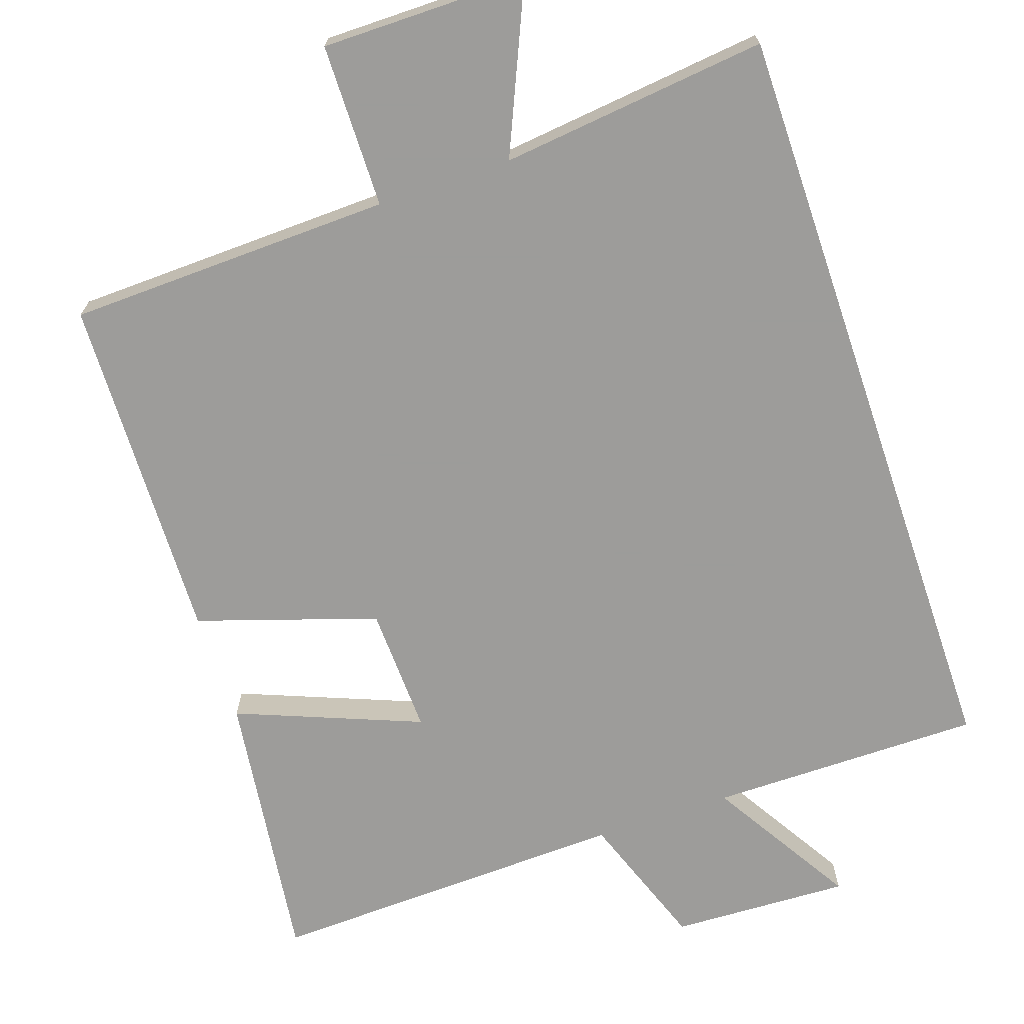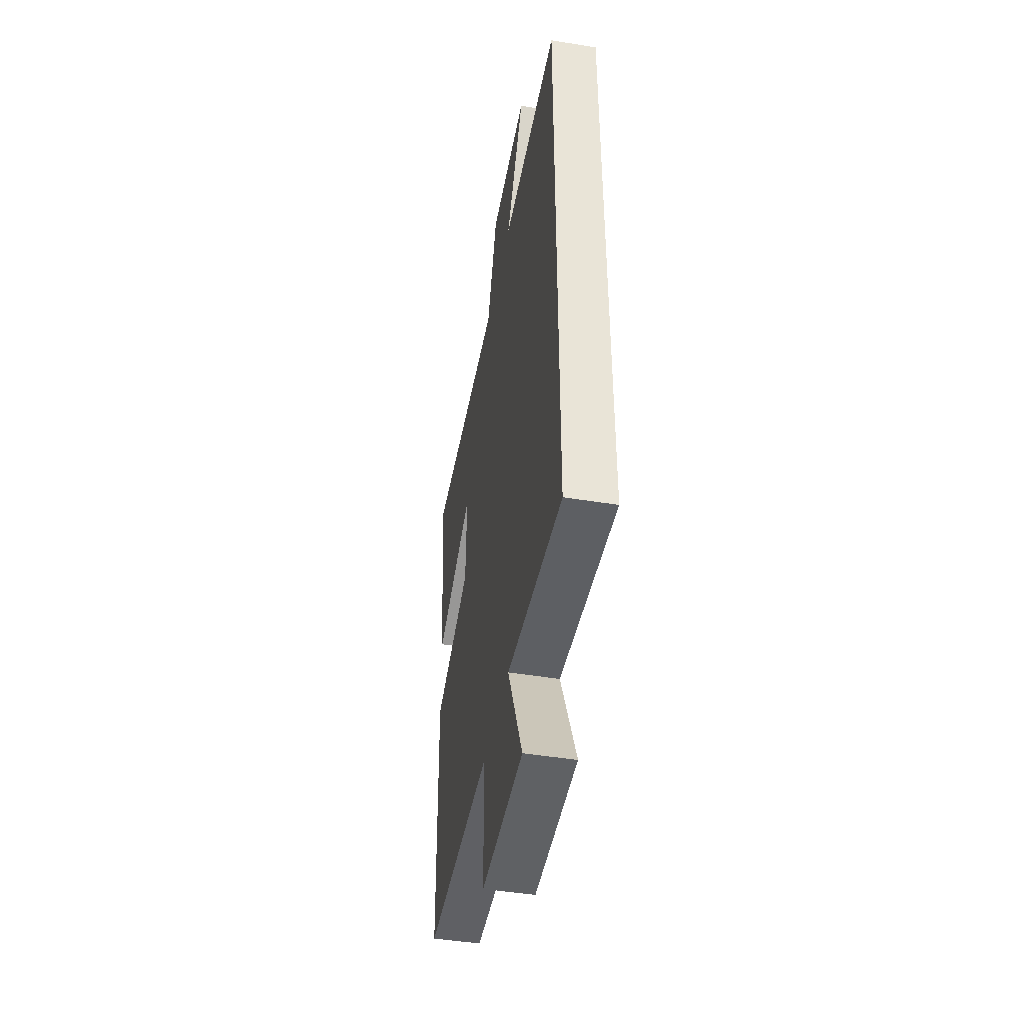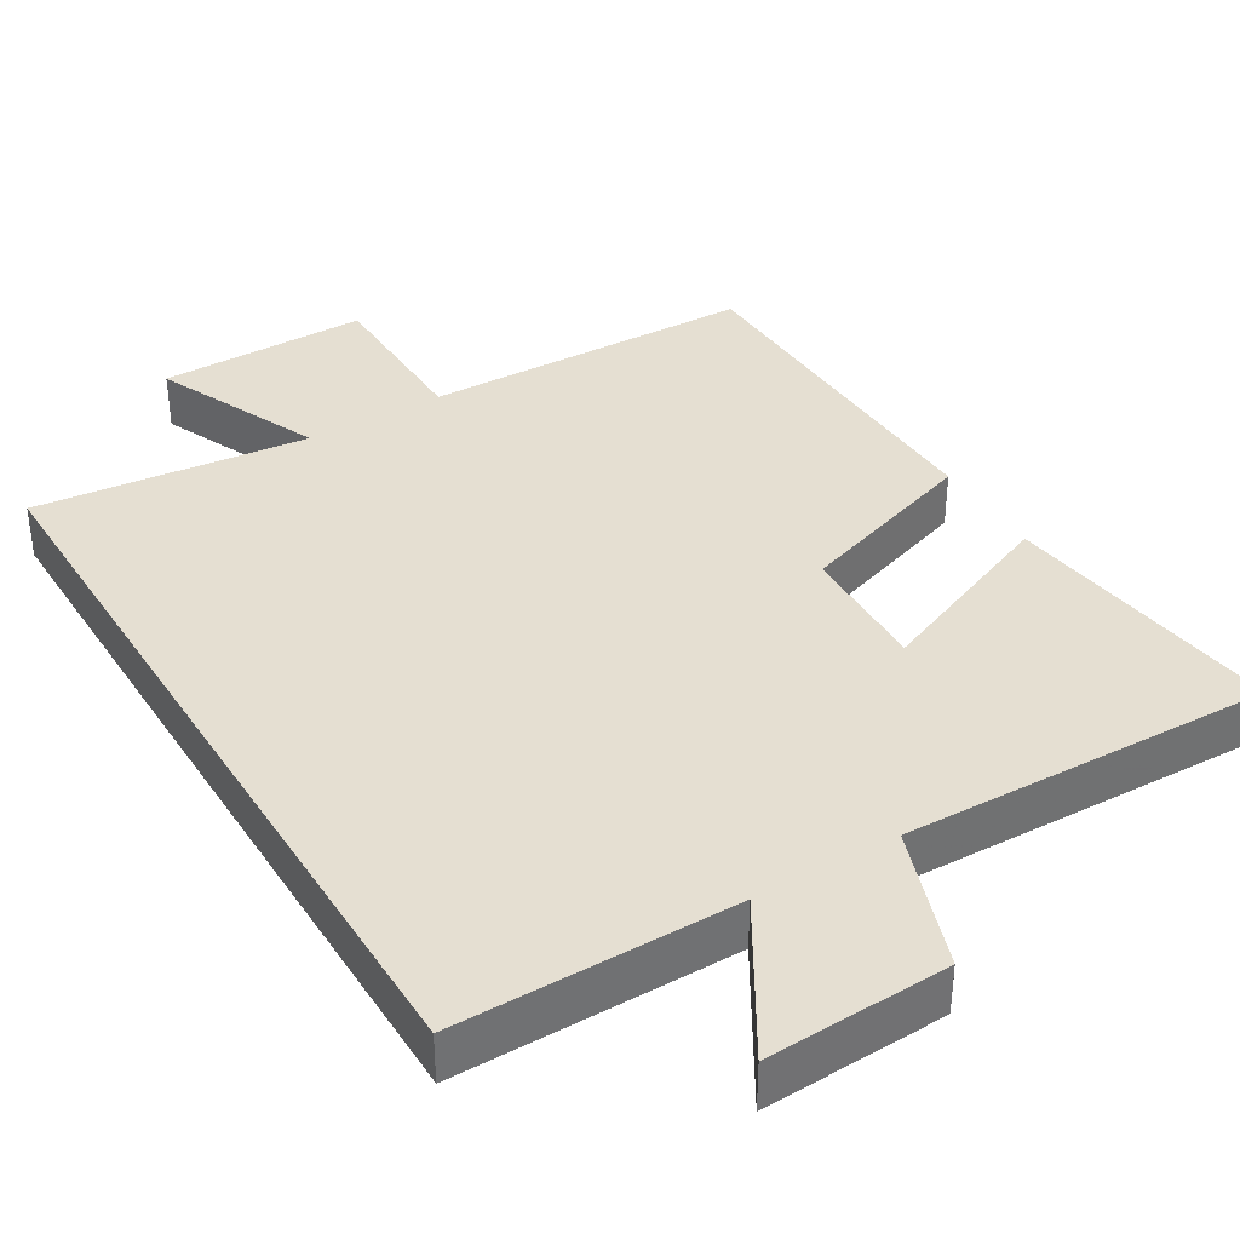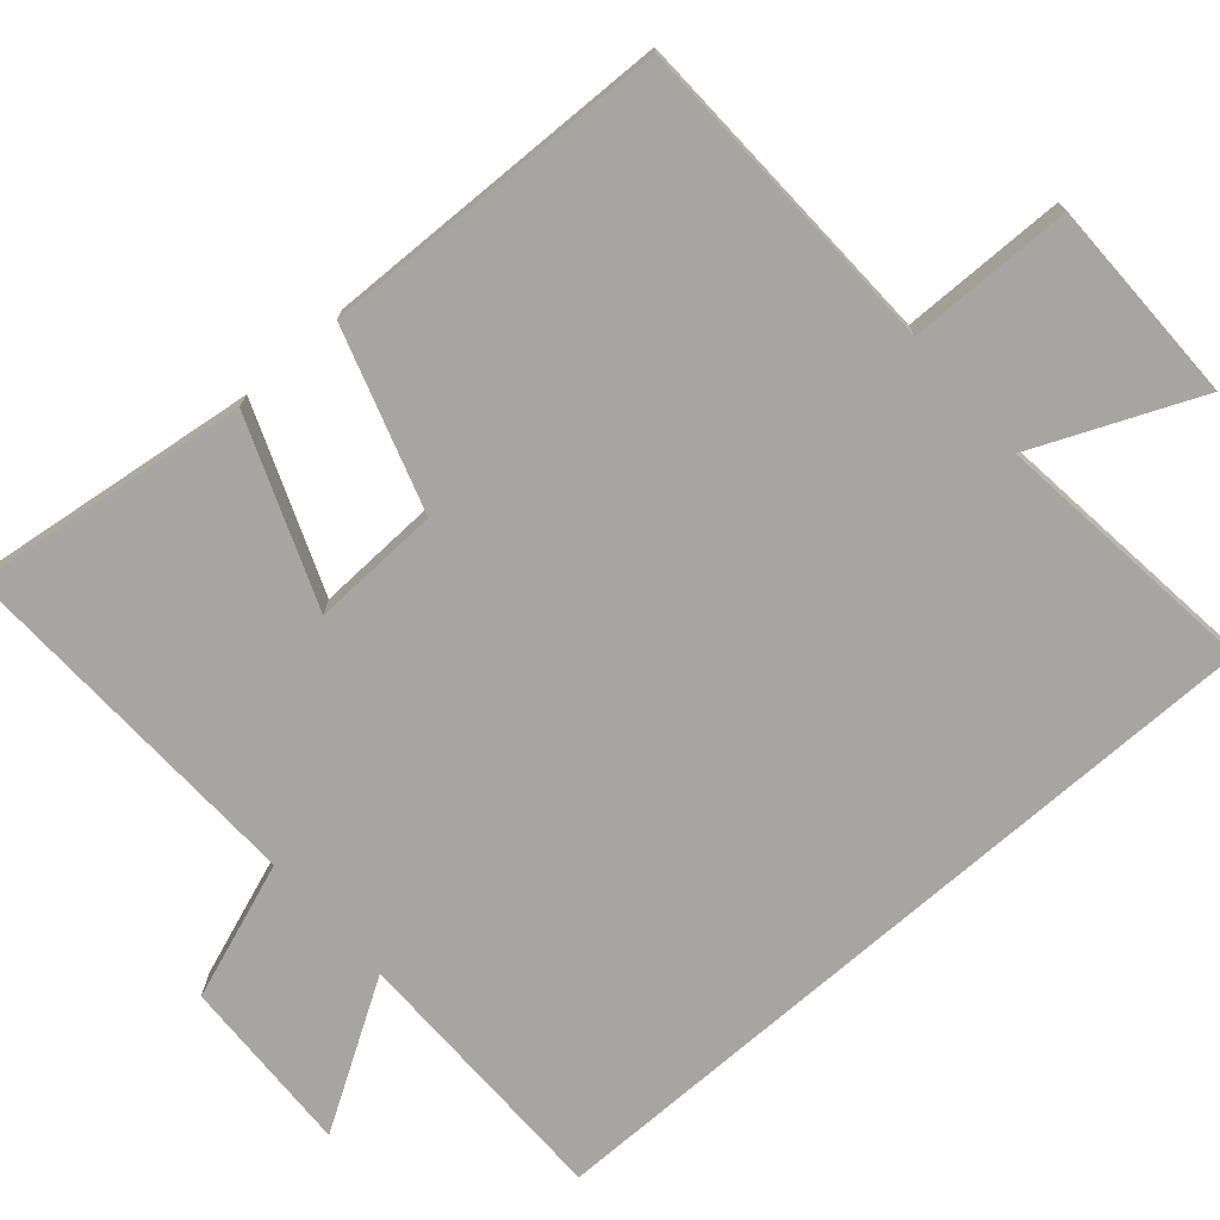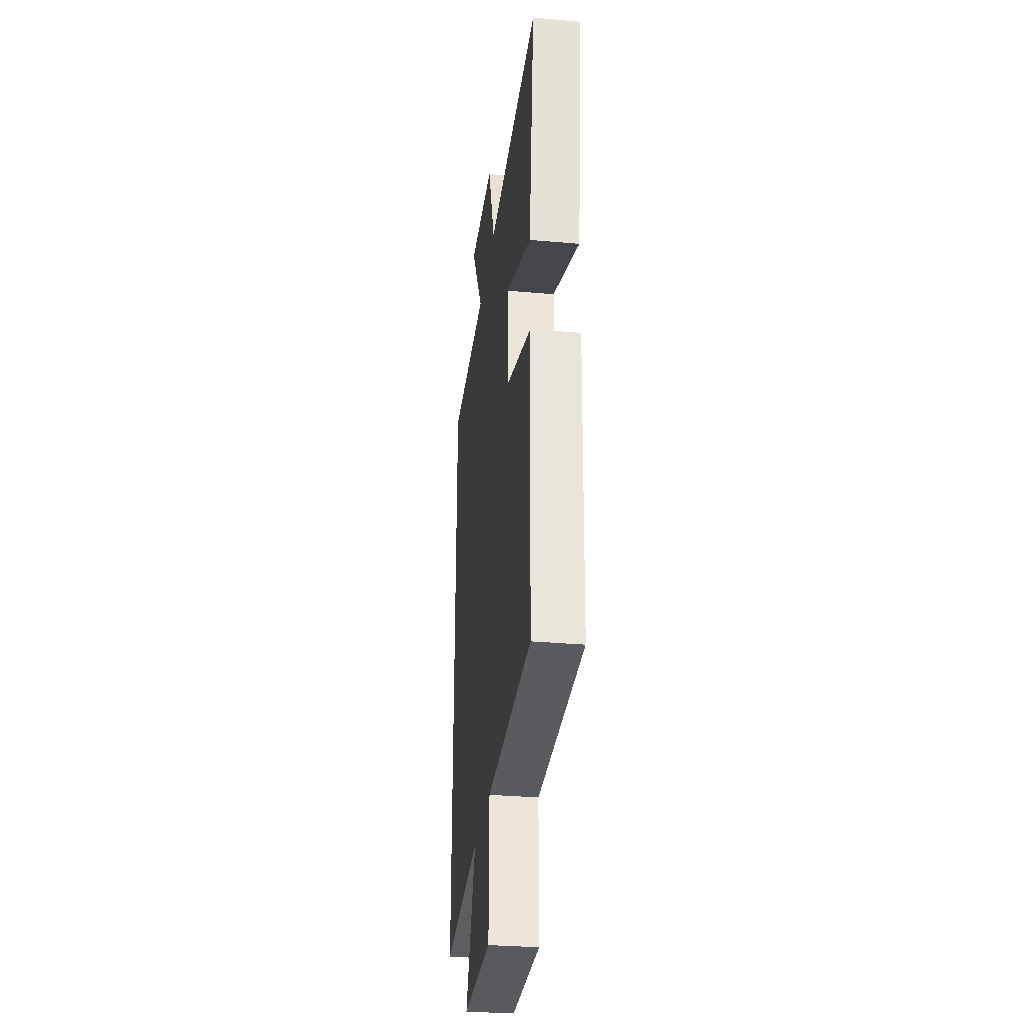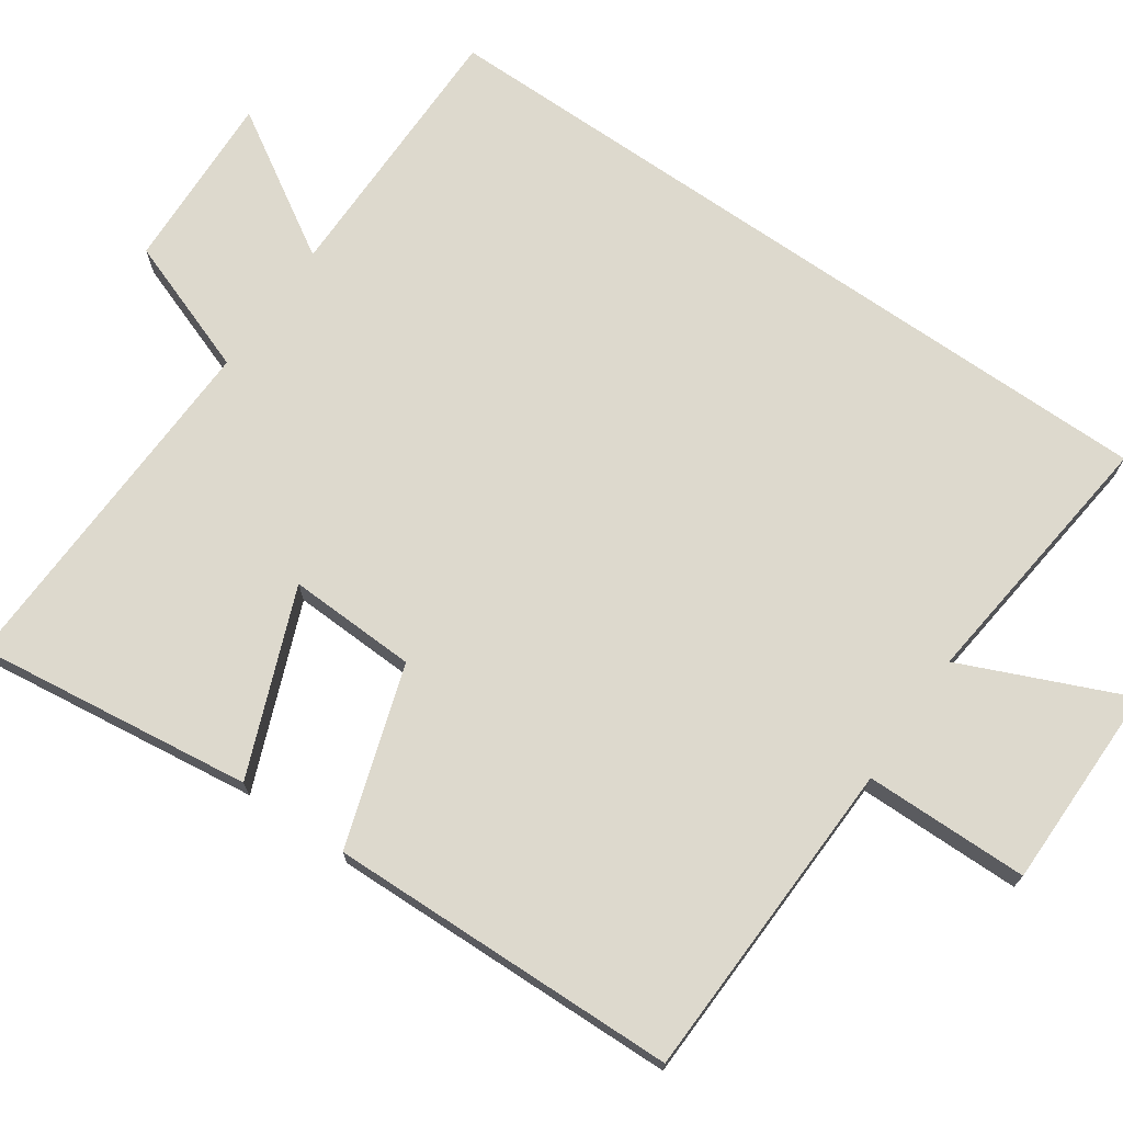
<metadata>
{"format":"obj","ext":"obj","renderer":"f3d","projection":"perspective","resolution":1024,"background":"white","views":[{"elev":-70.0,"azim":-161.2,"up":"+Y"},{"elev":-46.7,"azim":-100.5,"up":"+Z"},{"elev":37.3,"azim":-31.3,"up":"+Y"},{"elev":-73.7,"azim":131.3,"up":"+Y"},{"elev":-31.5,"azim":82.8,"up":"+Z"},{"elev":71.9,"azim":124.8,"up":"+Y"}]}
</metadata>
<code>
v 0.487 0.07 -0.487
v 0.047 0.07 -0.5
v 0.044 0.07 -0.722
v -0.234 0.07 -0.722
v -0.137 0.07 -0.5
v -0.5 0.07 -0.541
v -0.5 0.07 0.5
v -0.131 0.07 0.5
v -0.25 0.07 0.696
v -0.008 0.07 0.686
v 0.059 0.07 0.5
v 0.549 0.07 0.516
v 0.5 0.07 0.141
v 0.251 0.07 0.24
v 0.257 0.07 0.066
v 0.5 0.07 -0.013
v 0.487 0 -0.487
v 0.047 0 -0.5
v 0.044 0 -0.722
v -0.234 0 -0.722
v -0.137 0 -0.5
v -0.5 0 -0.541
v -0.5 0 0.5
v -0.131 0 0.5
v -0.25 0 0.696
v -0.008 0 0.686
v 0.059 0 0.5
v 0.549 0 0.516
v 0.5 0 0.141
v 0.251 0 0.24
v 0.257 0 0.066
v 0.5 0 -0.013
f 15 16 1 2
f 14 15 2
f 11 12 13 14
f 11 14 2
f 8 9 10 11
f 8 11 2 3
f 5 6 7 8
f 5 8 3
f 3 4 5
f 18 17 32 31
f 18 31 30
f 30 29 28 27
f 18 30 27
f 27 26 25 24
f 19 18 27 24
f 24 23 22 21
f 19 24 21
f 21 20 19
f 1 17 18 2
f 2 18 19 3
f 3 19 20 4
f 4 20 21 5
f 5 21 22 6
f 6 22 23 7
f 7 23 24 8
f 8 24 25 9
f 9 25 26 10
f 10 26 27 11
f 11 27 28 12
f 12 28 29 13
f 13 29 30 14
f 14 30 31 15
f 15 31 32 16
f 16 32 17 1

</code>
